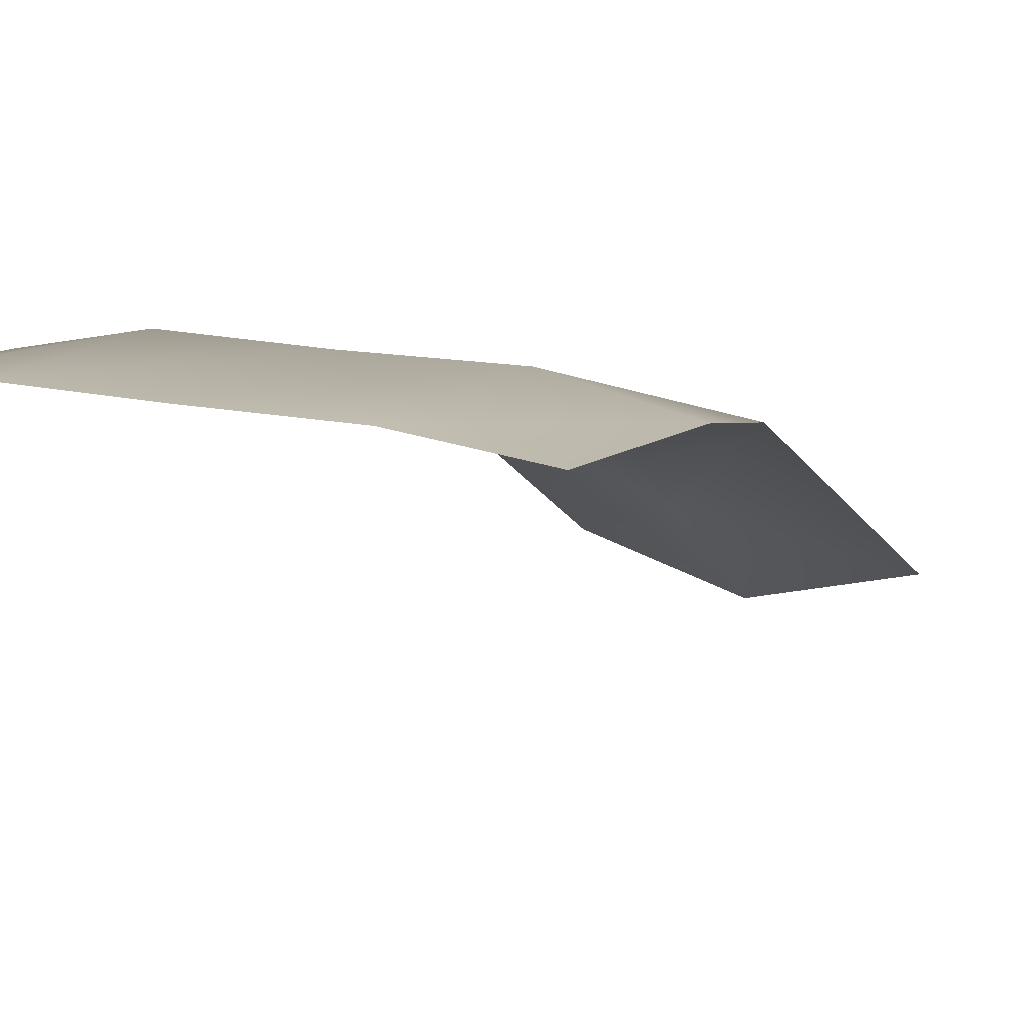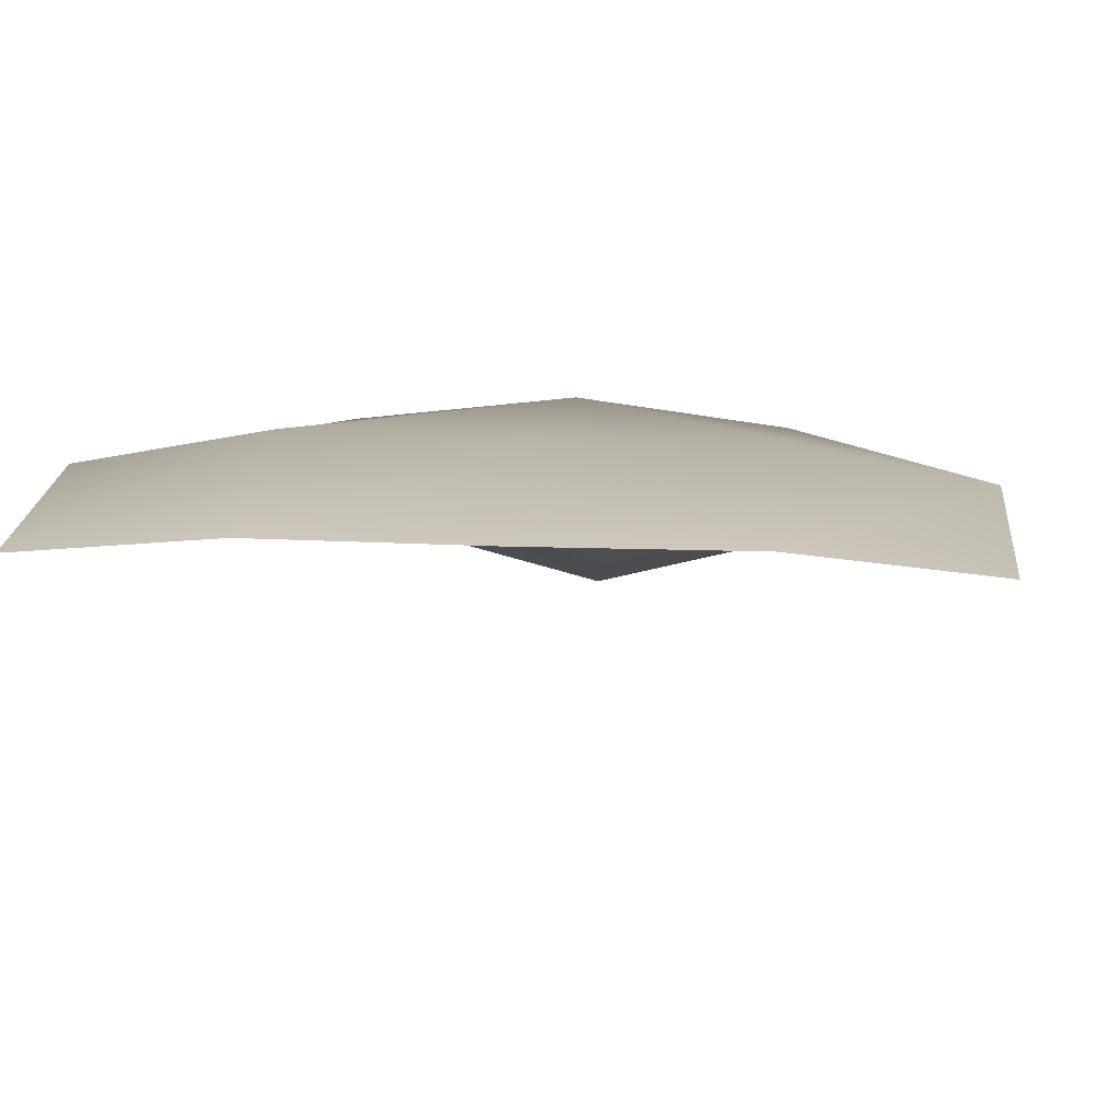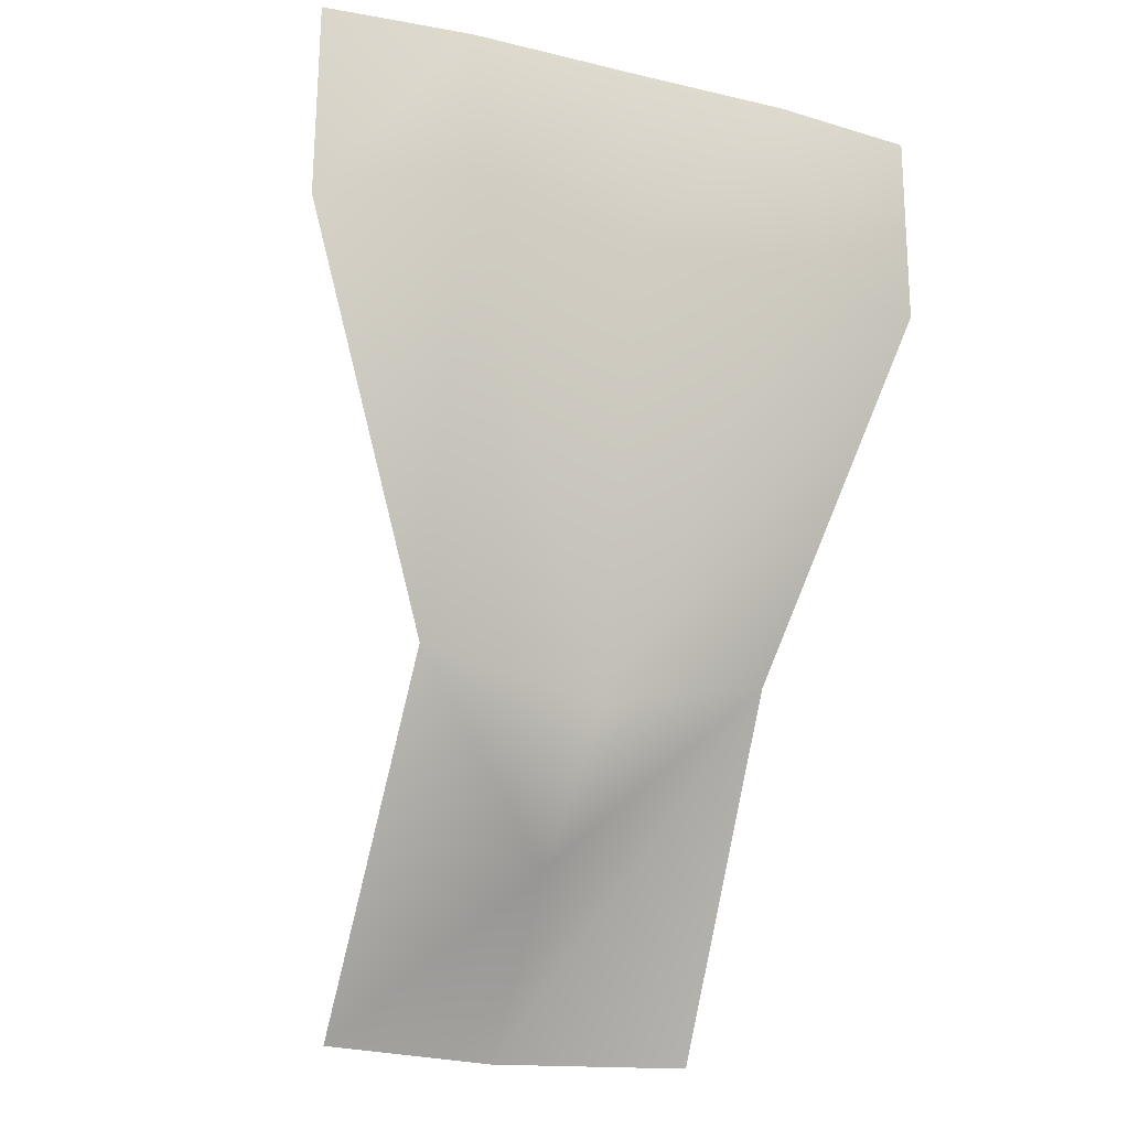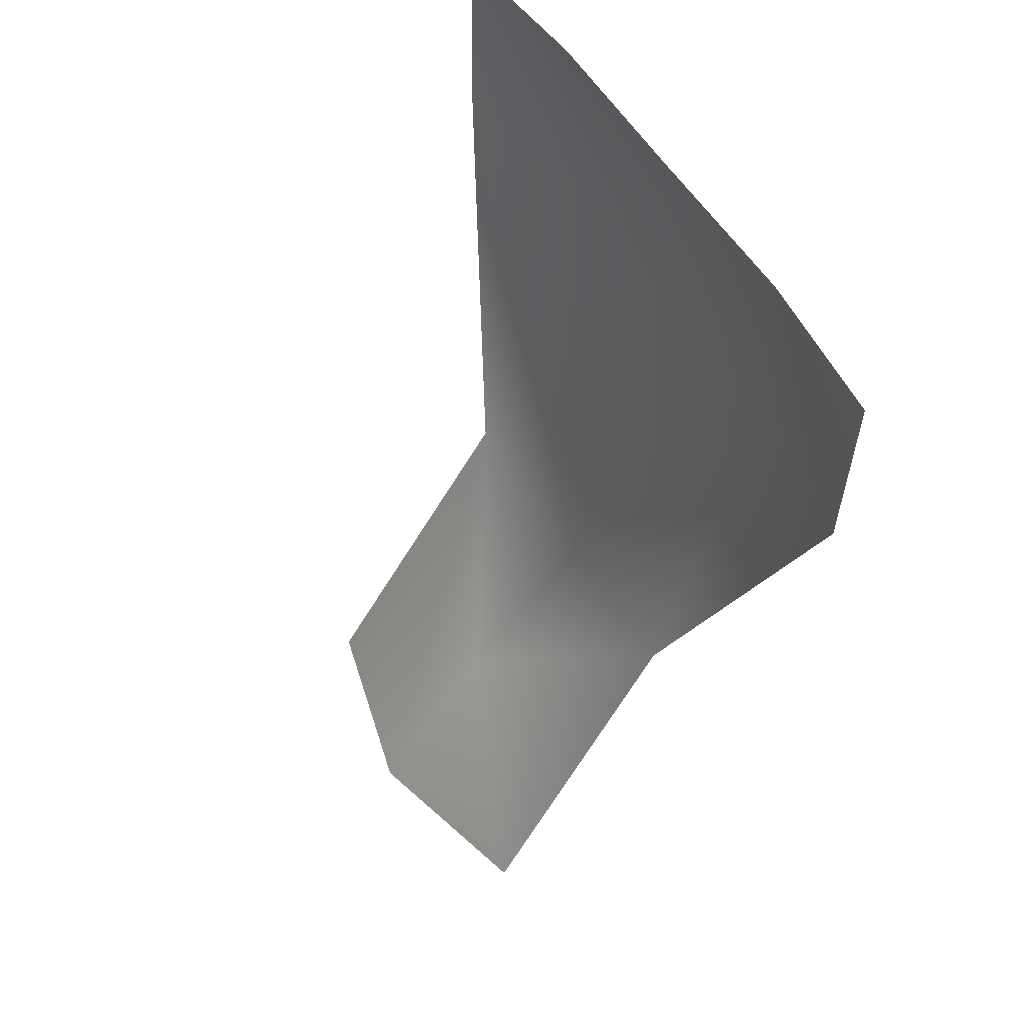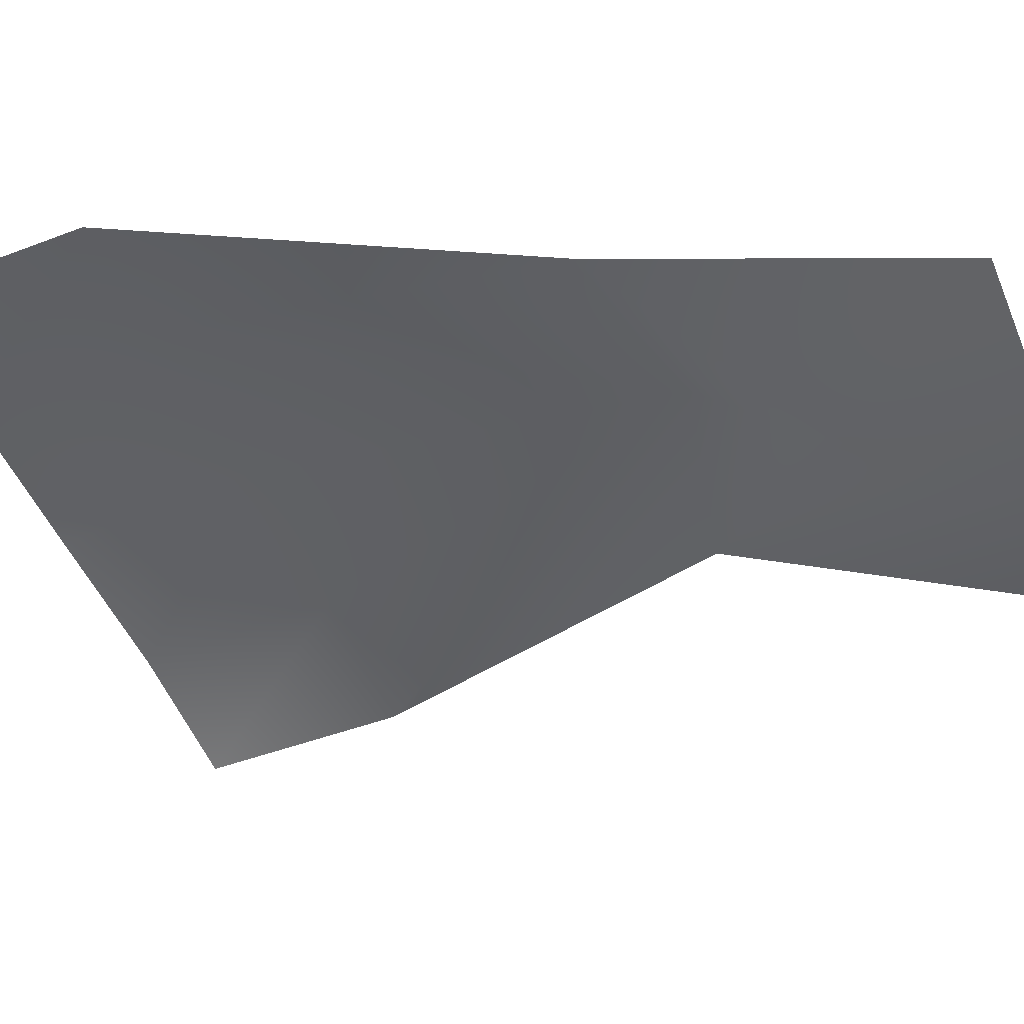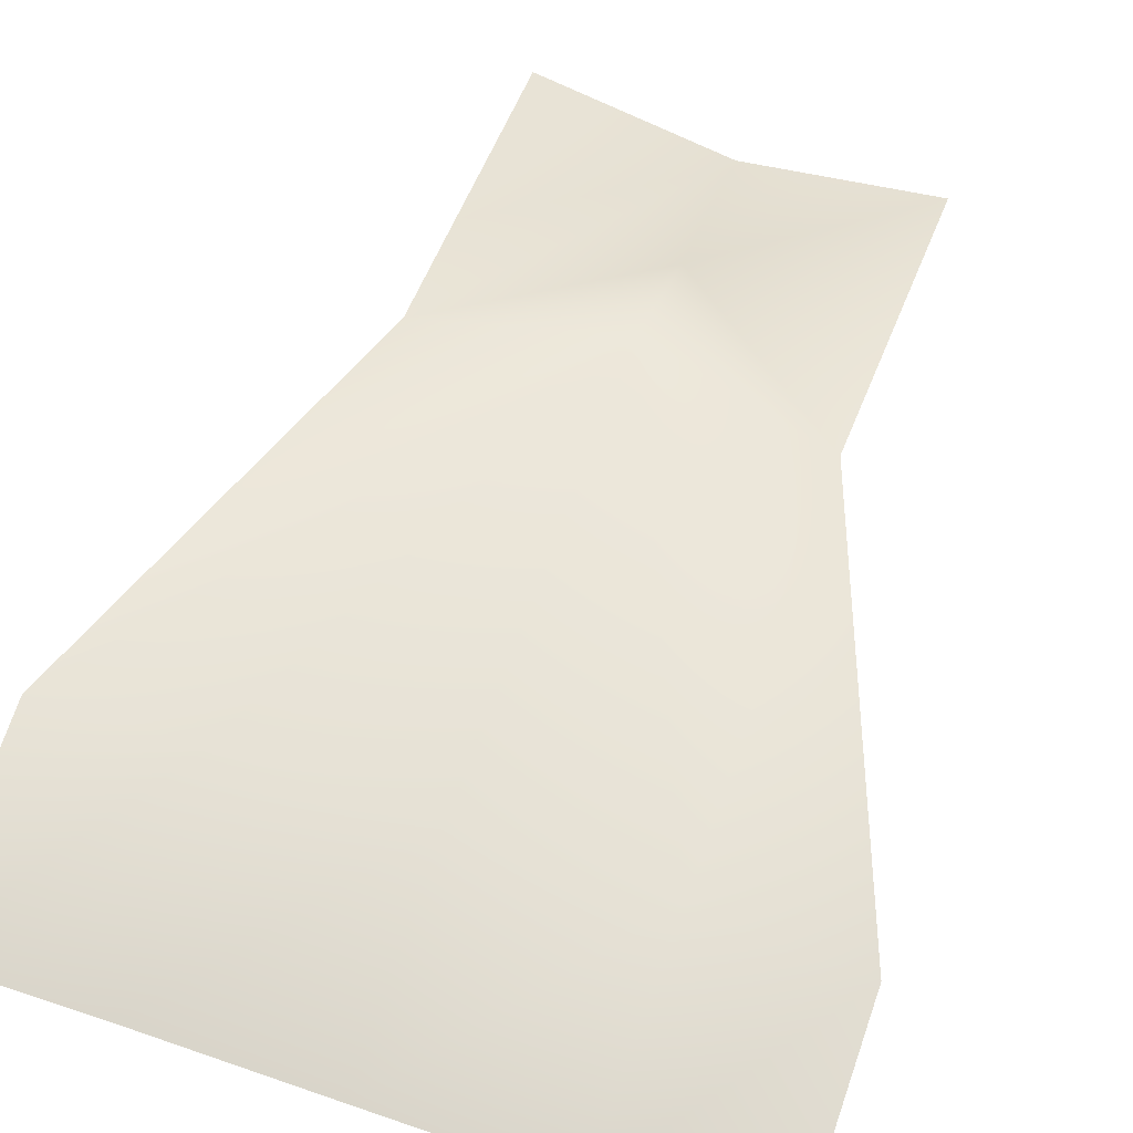
<metadata>
{"format":"obj","ext":"obj","renderer":"f3d","projection":"perspective","resolution":1024,"background":"white","views":[{"elev":12.8,"azim":-149.2,"up":"+Z"},{"elev":19.0,"azim":-175.5,"up":"+Z"},{"elev":-20.3,"azim":-23.5,"up":"+Y"},{"elev":58.2,"azim":-122.4,"up":"+Y"},{"elev":-49.8,"azim":-67.0,"up":"+Z"},{"elev":71.4,"azim":-161.2,"up":"+Z"}]}
</metadata>
<code>
o D41C_L
v -2.761 -16.79 -0.7416
v -2.761 -15.77 -0.7959
v -1.887 -15.77 -0.7904
v -2.761 -16.79 -0.7416
v -1.887 -15.77 -0.7904
v -1.858 -16.79 -0.7306
v -2.761 -20.55 -2.594
v -2.761 -19.68 -1.92
v -1.852 -18.82 -1.277
v -2.761 -20.55 -2.594
v -1.852 -18.82 -1.277
v -1.787 -20.55 -2.339
v -2.761 -19.02 -1.222
v -3.664 -16.79 -0.7306
v -2.761 -16.79 -0.7416
v -2.761 -19.02 -1.222
v -2.761 -19.68 -1.92
v -3.671 -18.82 -1.277
v -1.114 -16.79 -0.8754
v -1.852 -18.82 -1.277
v -2.761 -19.02 -1.222
v -1.114 -16.79 -0.8754
v -2.761 -19.02 -1.222
v -1.858 -16.79 -0.7306
v -4.408 -16.79 -0.8754
v -4.402 -15.77 -0.8628
v -3.635 -15.77 -0.7904
v -4.408 -16.79 -0.8754
v -3.635 -15.77 -0.7904
v -3.664 -16.79 -0.7306
v -3.664 -16.79 -0.7306
v -2.761 -19.02 -1.222
v -3.671 -18.82 -1.277
v -3.664 -16.79 -0.7306
v -3.671 -18.82 -1.277
v -4.408 -16.79 -0.8754
v -3.664 -16.79 -0.7306
v -3.635 -15.77 -0.7904
v -2.761 -15.77 -0.7959
v -3.664 -16.79 -0.7306
v -2.761 -15.77 -0.7959
v -2.761 -16.79 -0.7416
v -1.858 -16.79 -0.7306
v -2.761 -19.02 -1.222
v -2.761 -16.79 -0.7416
v -1.858 -16.79 -0.7306
v -1.887 -15.77 -0.7904
v -1.12 -15.77 -0.8628
v -1.858 -16.79 -0.7306
v -1.12 -15.77 -0.8628
v -1.114 -16.79 -0.8754
v -3.736 -20.55 -2.339
v -3.671 -18.82 -1.277
v -2.761 -19.68 -1.92
v -3.736 -20.55 -2.339
v -2.761 -19.68 -1.92
v -2.761 -20.55 -2.594
v -1.852 -18.82 -1.277
v -2.761 -19.68 -1.92
v -2.761 -19.02 -1.222
f 1 2 3
f 4 5 6
f 7 8 9
f 10 11 12
f 13 14 15
f 16 17 18
f 19 20 21
f 22 23 24
f 25 26 27
f 28 29 30
f 31 32 33
f 34 35 36
f 37 38 39
f 40 41 42
f 43 44 45
f 46 47 48
f 49 50 51
f 52 53 54
f 55 56 57
f 58 59 60

</code>
